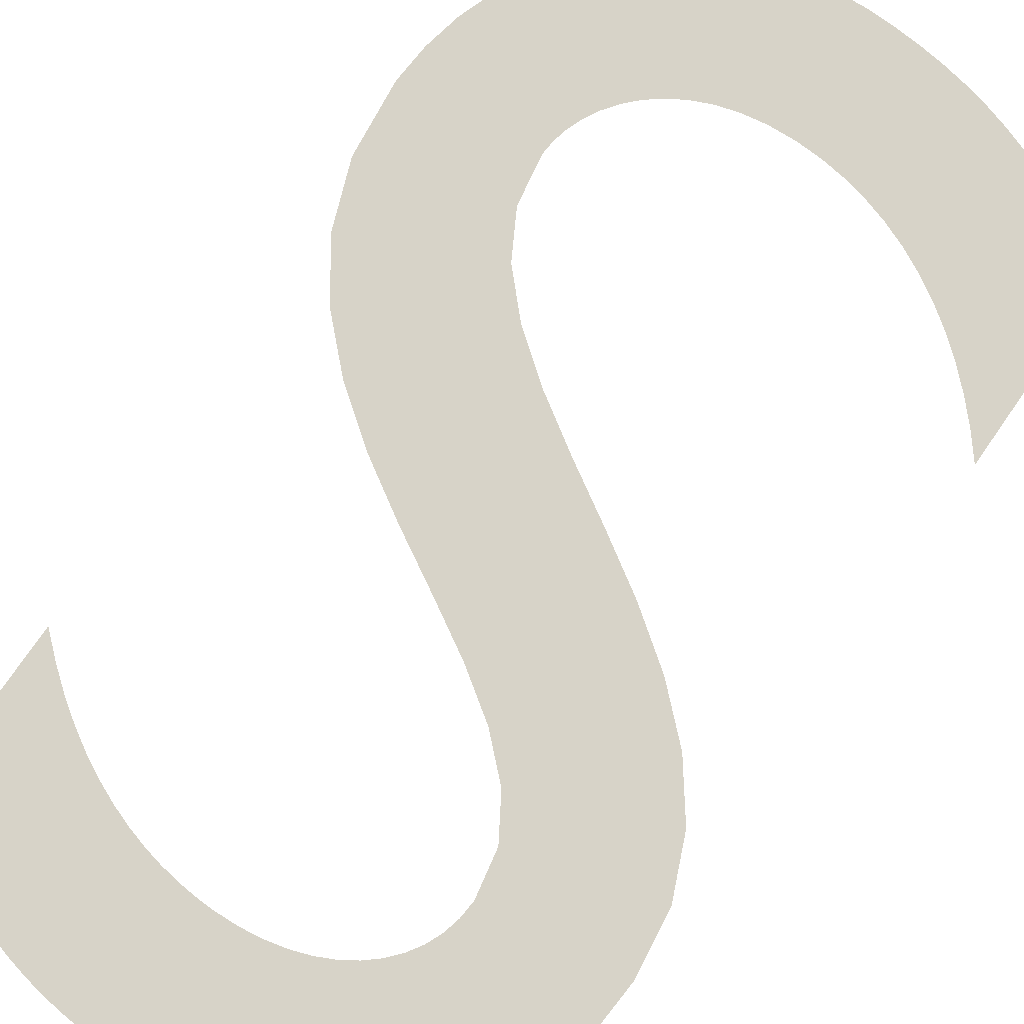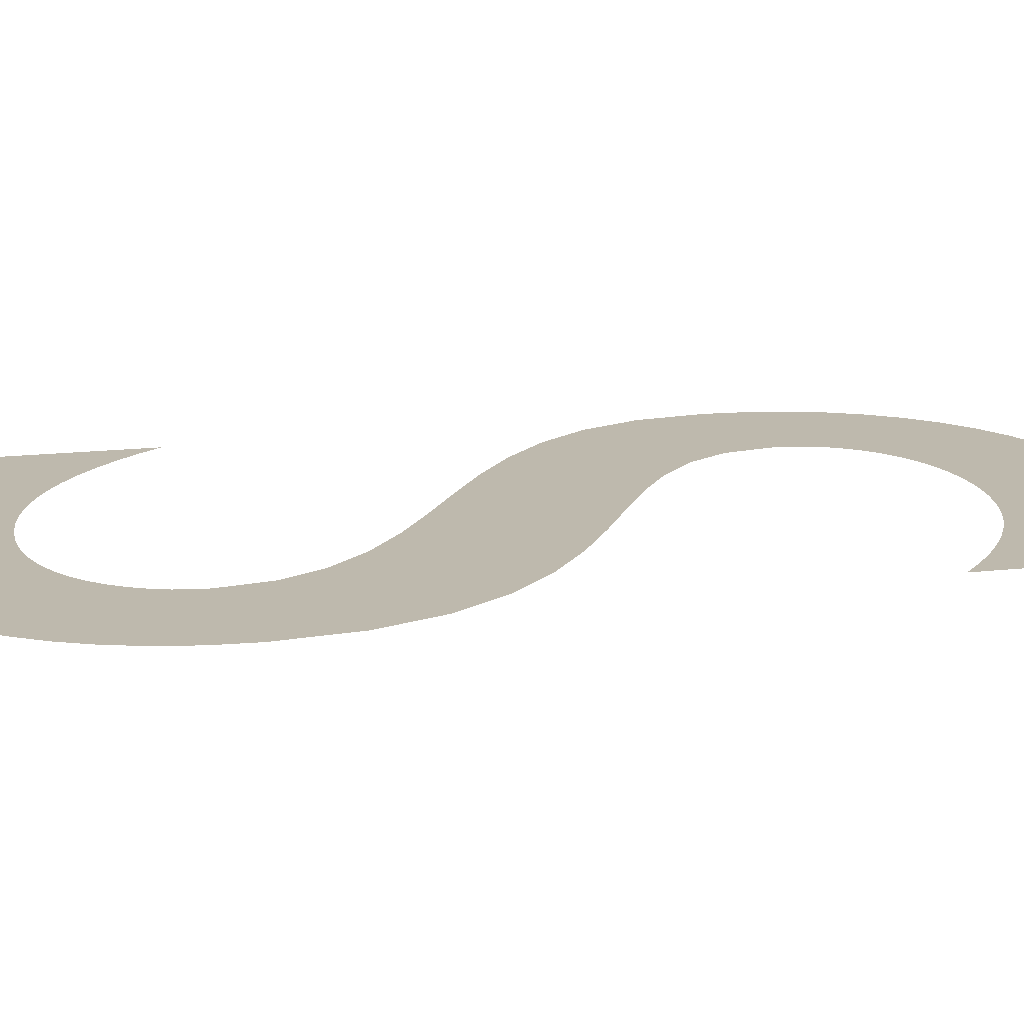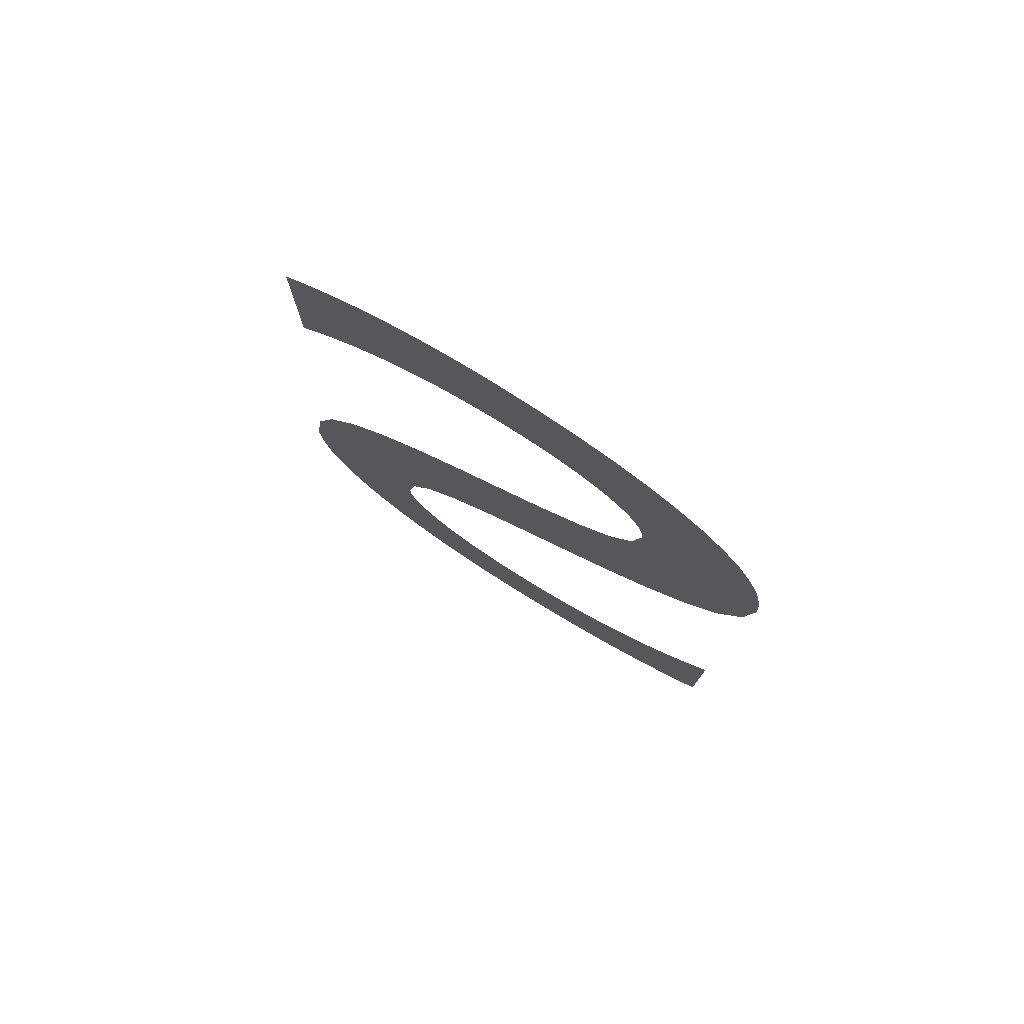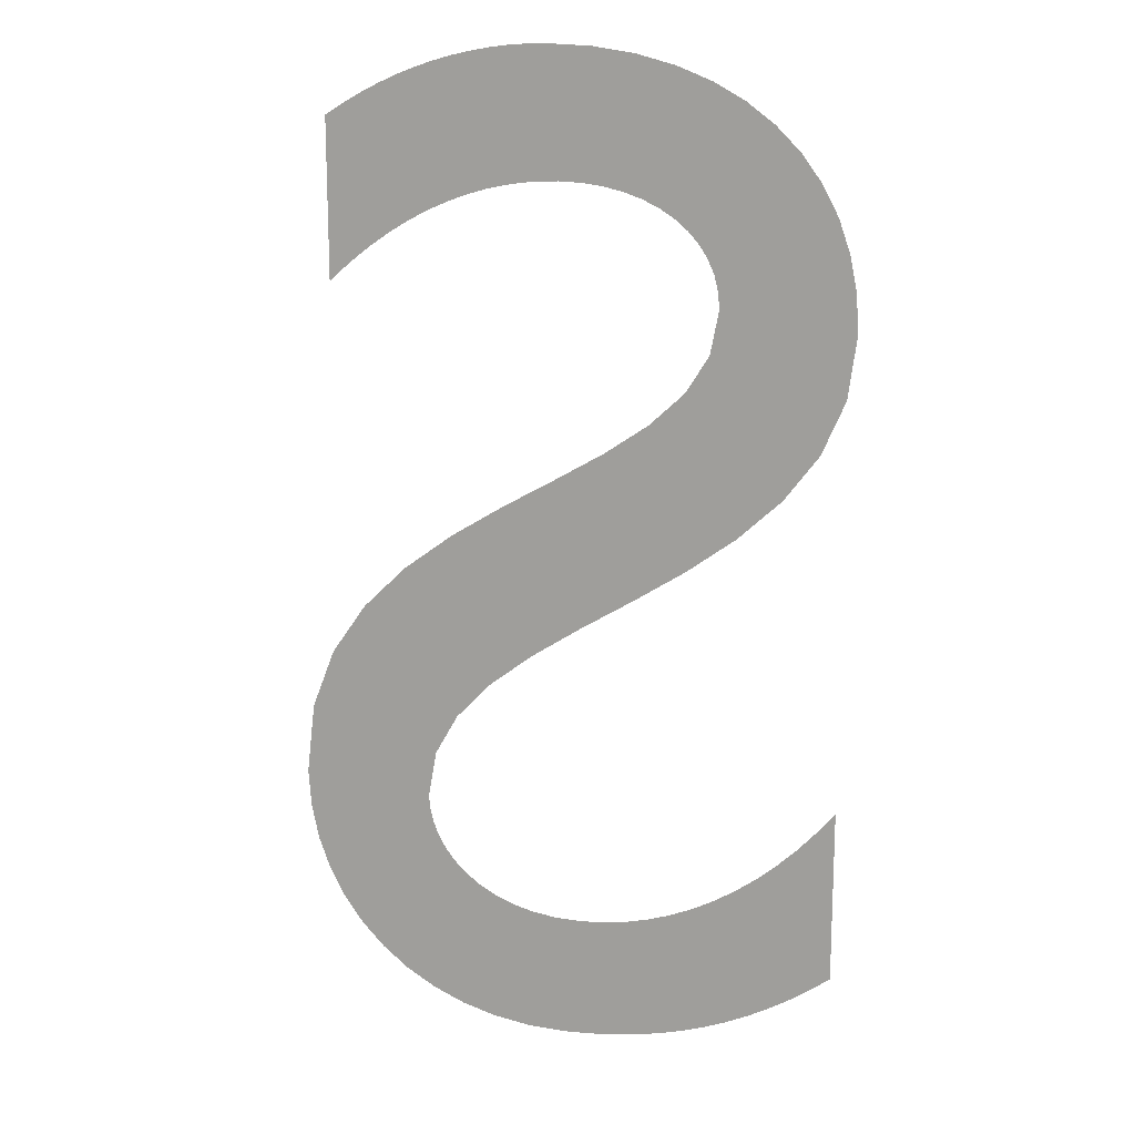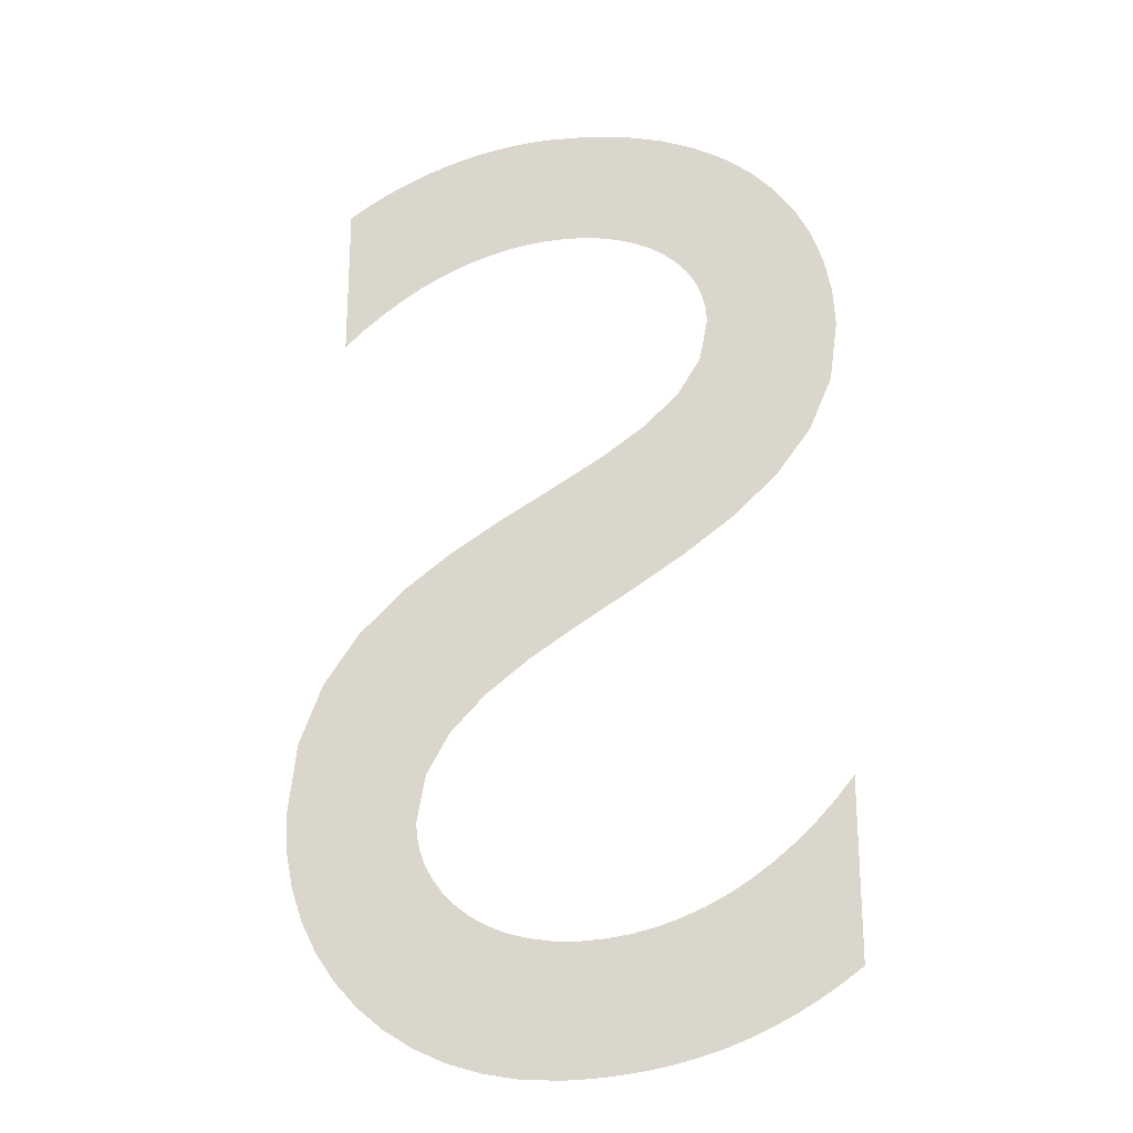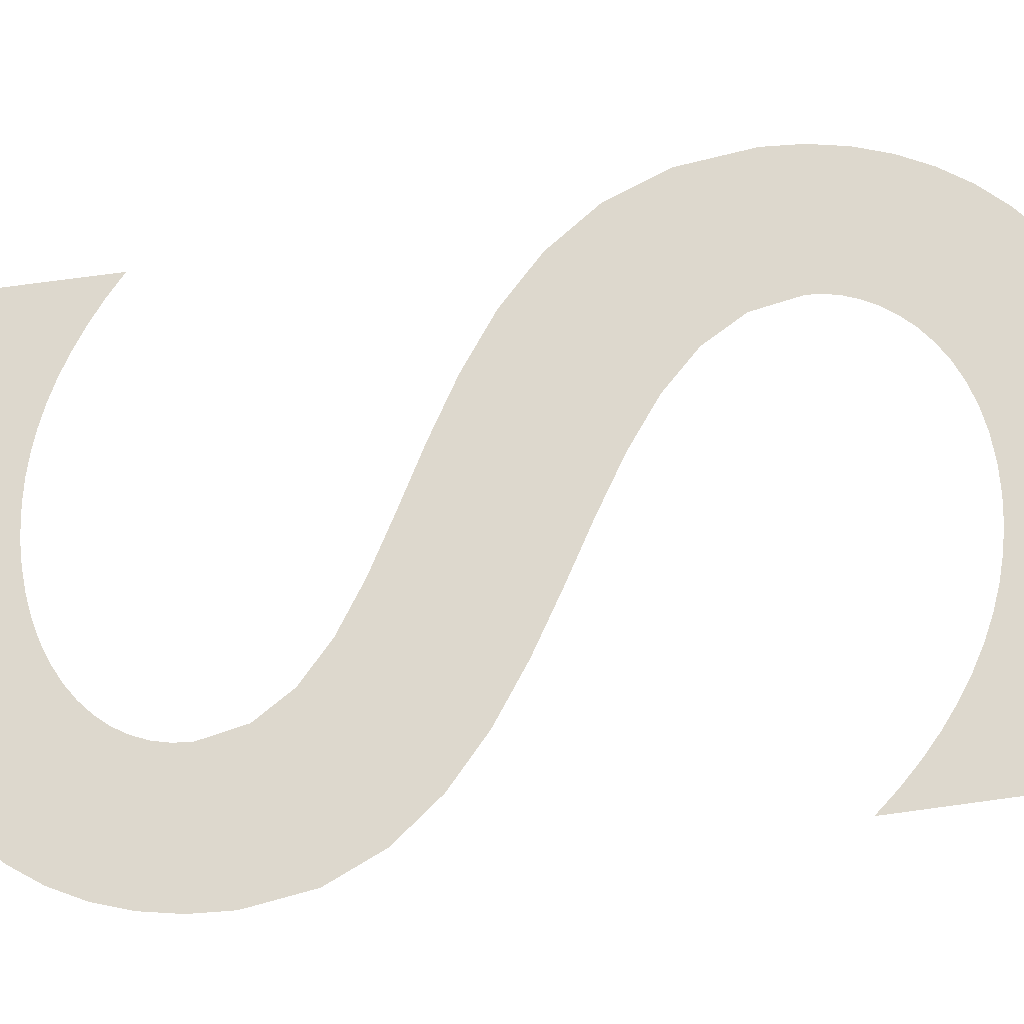
<metadata>
{"format":"obj","ext":"obj","renderer":"f3d","projection":"perspective","resolution":1024,"background":"white","views":[{"elev":76.5,"azim":-145.2,"up":"+Z"},{"elev":15.2,"azim":75.9,"up":"+Z"},{"elev":78.5,"azim":-147.9,"up":"+Y"},{"elev":15.6,"azim":-166.4,"up":"+Y"},{"elev":-23.6,"azim":-167.8,"up":"+Y"},{"elev":72.1,"azim":-97.8,"up":"+Z"}]}
</metadata>
<code>
o Text
v 0.399 0.643 0
v 0.3869 0.6507 0
v 0.3747 0.6577 0
v 0.3623 0.664 0
v 0.3498 0.6697 0
v 0.3372 0.6747 0
v 0.3245 0.679 0
v 0.3117 0.6827 0
v 0.2989 0.6857 0
v 0.2859 0.688 0
v 0.273 0.6897 0
v 0.26 0.6907 0
v 0.247 0.691 0
v 0.2167 0.6895 0
v 0.1883 0.6852 0
v 0.1619 0.6782 0
v 0.1378 0.6685 0
v 0.116 0.6563 0
v 0.09663 0.6416 0
v 0.07989 0.6247 0
v 0.06589 0.6055 0
v 0.05477 0.5843 0
v 0.04665 0.561 0
v 0.04169 0.5359 0
v 0.04 0.509 0
v 0.0458 0.4656 0
v 0.06185 0.4284 0
v 0.08609 0.3962 0
v 0.1165 0.368 0
v 0.151 0.3429 0
v 0.1875 0.3197 0
v 0.224 0.2976 0
v 0.2585 0.2753 0
v 0.2889 0.2519 0
v 0.3131 0.2265 0
v 0.3292 0.1978 0
v 0.335 0.165 0
v 0.3343 0.1553 0
v 0.3321 0.1454 0
v 0.3283 0.1355 0
v 0.3231 0.1258 0
v 0.3163 0.1165 0
v 0.308 0.1077 0
v 0.2981 0.0998 0
v 0.2866 0.09285 0
v 0.2734 0.08709 0
v 0.2586 0.08273 0
v 0.2421 0.07997 0
v 0.224 0.079 0
v 0.2073 0.07973 0
v 0.1909 0.08189 0
v 0.1746 0.08547 0
v 0.1587 0.09044 0
v 0.143 0.0968 0
v 0.1276 0.1045 0
v 0.1126 0.1135 0
v 0.098 0.1239 0
v 0.0838 0.1355 0
v 0.07004 0.1484 0
v 0.05677 0.1626 0
v 0.044 0.178 0
v 0.044 0.054 0
v 0.05832 0.04373 0
v 0.0728 0.0344 0
v 0.08748 0.02602 0
v 0.1024 0.01856 0
v 0.1176 0.01201 0
v 0.1331 0.006375 0
v 0.149 0.001634 0
v 0.1653 -0.002222 -0
v 0.182 -0.005203 -0
v 0.1991 -0.007319 -0
v 0.2168 -0.008582 -0
v 0.235 -0.009 -0
v 0.2619 -0.007403 -0
v 0.2873 -0.002727 -0
v 0.3113 0.004859 0
v 0.3334 0.01519 0
v 0.3536 0.02808 0
v 0.3718 0.04337 0
v 0.3876 0.0609 0
v 0.4009 0.08048 0
v 0.4116 0.102 0
v 0.4195 0.1251 0
v 0.4243 0.1499 0
v 0.426 0.176 0
v 0.4202 0.2259 0
v 0.4041 0.2679 0
v 0.3799 0.3032 0
v 0.3495 0.333 0
v 0.315 0.3587 0
v 0.2785 0.3812 0
v 0.242 0.4021 0
v 0.2075 0.4223 0
v 0.1771 0.4432 0
v 0.1529 0.466 0
v 0.1368 0.4918 0
v 0.131 0.522 0
v 0.1319 0.5337 0
v 0.1346 0.5447 0
v 0.139 0.5549 0
v 0.145 0.5643 0
v 0.1525 0.5729 0
v 0.1614 0.5805 0
v 0.1716 0.5871 0
v 0.183 0.5927 0
v 0.1955 0.5971 0
v 0.2091 0.6003 0
v 0.2236 0.6023 0
v 0.239 0.603 0
v 0.2507 0.6027 0
v 0.2628 0.6016 0
v 0.2752 0.5996 0
v 0.288 0.5968 0
v 0.3011 0.593 0
v 0.3145 0.5881 0
v 0.3281 0.5821 0
v 0.342 0.5749 0
v 0.356 0.5663 0
v 0.3702 0.5564 0
v 0.3845 0.545 0
v 0.399 0.532 0
f 14 12 13
f 14 11 12
f 14 10 11
f 15 10 14
f 15 9 10
f 15 8 9
f 16 8 15
f 16 7 8
f 16 6 7
f 17 6 16
f 17 5 6
f 17 4 5
f 18 4 17
f 18 3 4
f 18 2 3
f 19 2 18
f 19 1 2
f 19 114 1
f 114 115 1
f 115 116 1
f 116 117 1
f 117 118 1
f 118 119 1
f 119 120 1
f 120 121 1
f 121 122 1
f 20 112 19
f 112 113 19
f 113 114 19
f 21 110 20
f 110 111 20
f 111 112 20
f 22 109 21
f 109 110 21
f 22 108 109
f 22 107 108
f 22 106 107
f 22 105 106
f 22 104 105
f 23 104 22
f 23 103 104
f 23 102 103
f 23 101 102
f 24 101 23
f 24 100 101
f 24 99 100
f 25 99 24
f 25 98 99
f 25 97 98
f 26 97 25
f 26 96 97
f 26 95 96
f 27 95 26
f 27 94 95
f 28 94 27
f 28 93 94
f 28 92 93
f 29 92 28
f 29 91 92
f 30 91 29
f 30 90 91
f 31 90 30
f 31 89 90
f 32 89 31
f 32 88 89
f 33 88 32
f 34 88 33
f 34 87 88
f 35 87 34
f 36 87 35
f 36 86 87
f 37 86 36
f 62 60 61
f 37 85 86
f 38 85 37
f 62 59 60
f 39 85 38
f 39 84 85
f 62 58 59
f 40 84 39
f 62 57 58
f 41 84 40
f 42 84 41
f 42 83 84
f 62 56 57
f 43 83 42
f 62 55 56
f 44 83 43
f 62 54 55
f 44 82 83
f 45 82 44
f 62 53 54
f 46 82 45
f 62 52 53
f 47 82 46
f 62 51 52
f 48 82 47
f 62 50 51
f 48 81 82
f 49 81 48
f 62 49 50
f 62 81 49
f 62 80 81
f 63 80 62
f 64 80 63
f 64 79 80
f 65 79 64
f 65 78 79
f 66 78 65
f 67 78 66
f 67 77 78
f 68 77 67
f 69 77 68
f 69 76 77
f 70 76 69
f 71 76 70
f 71 75 76
f 72 75 71
f 73 75 72
f 73 74 75

</code>
